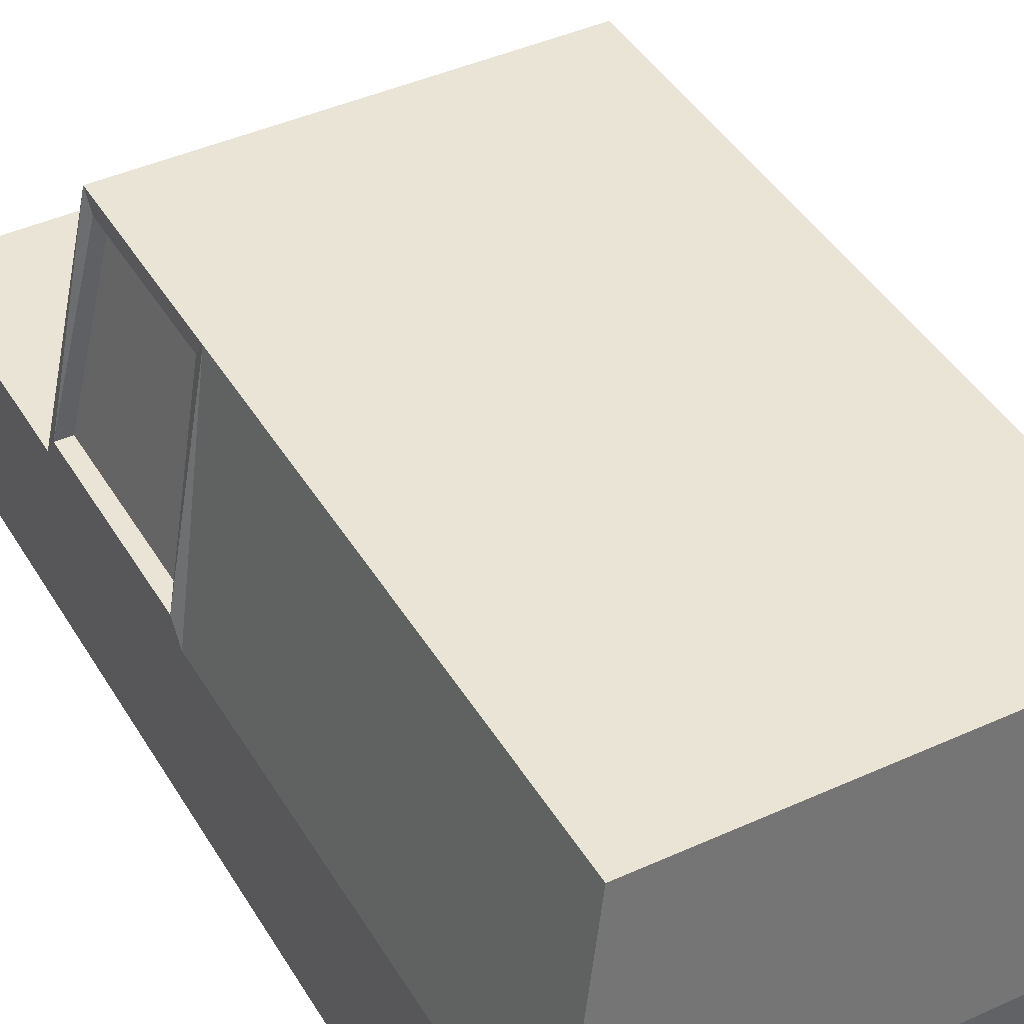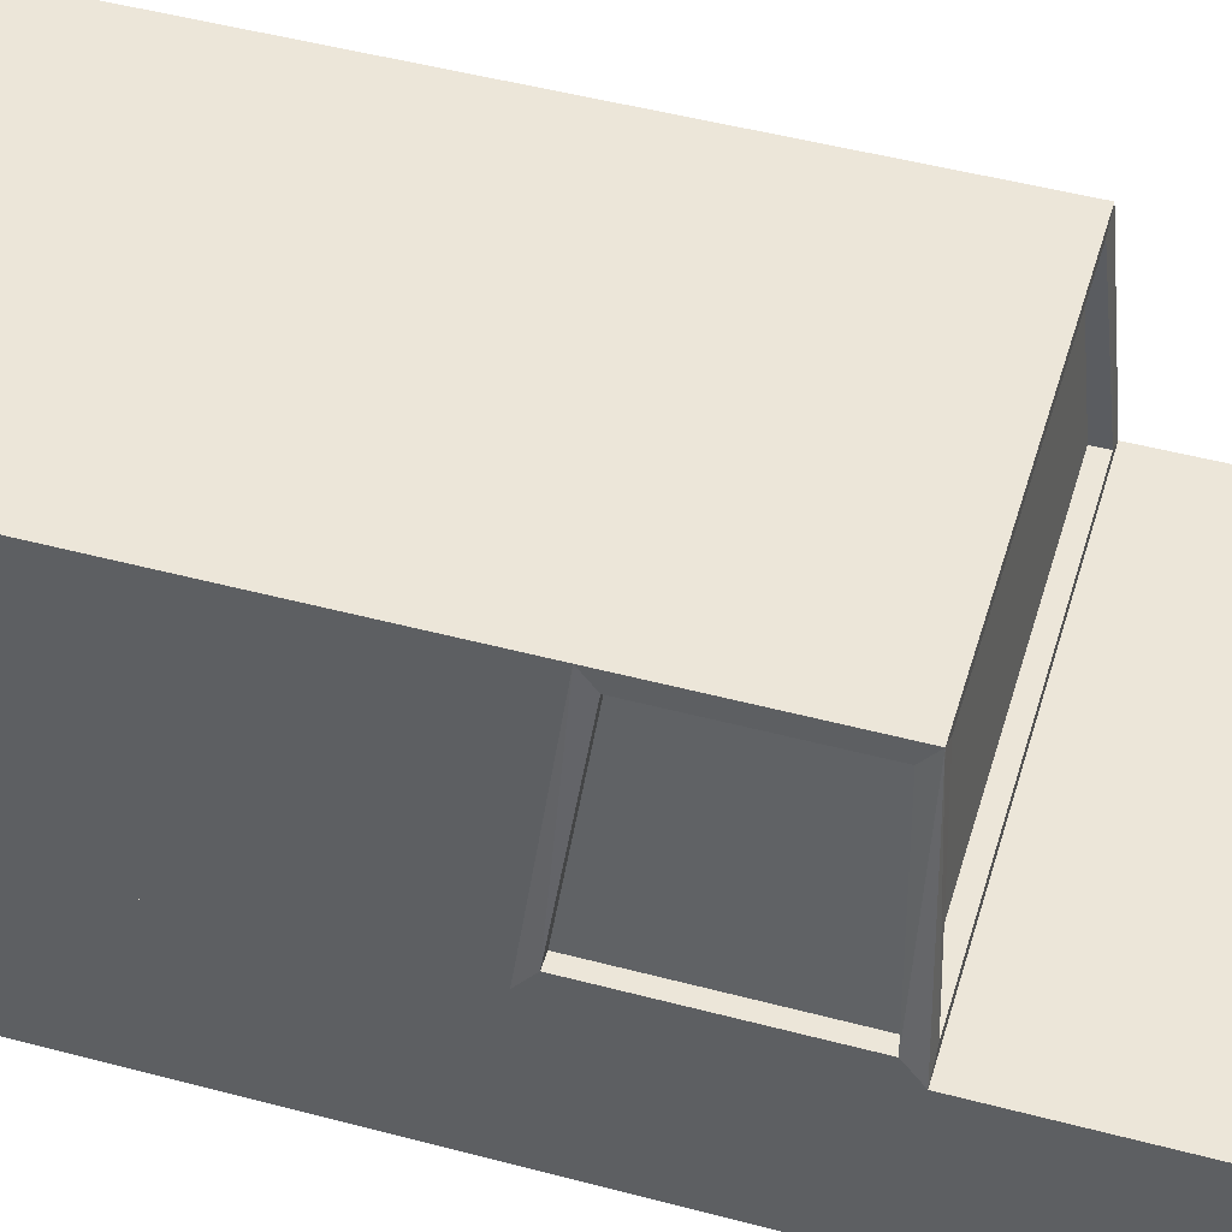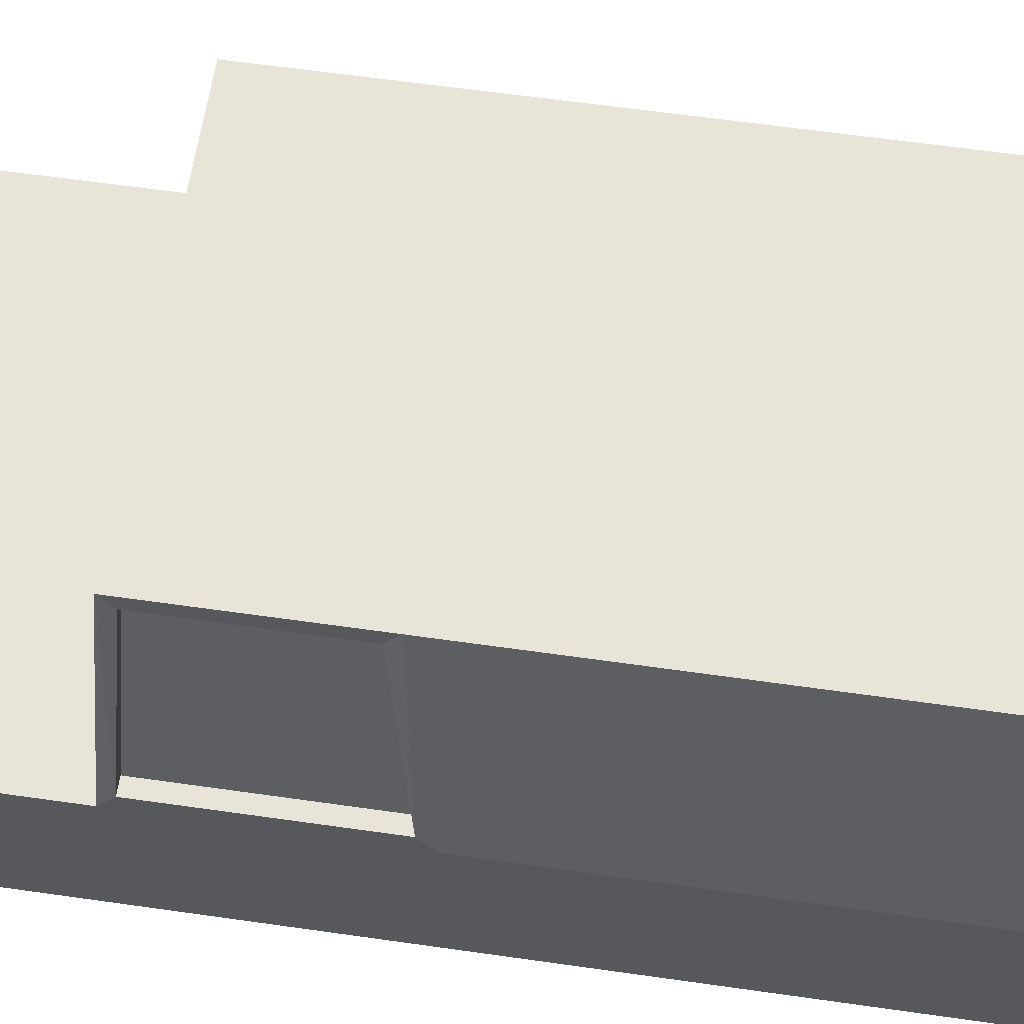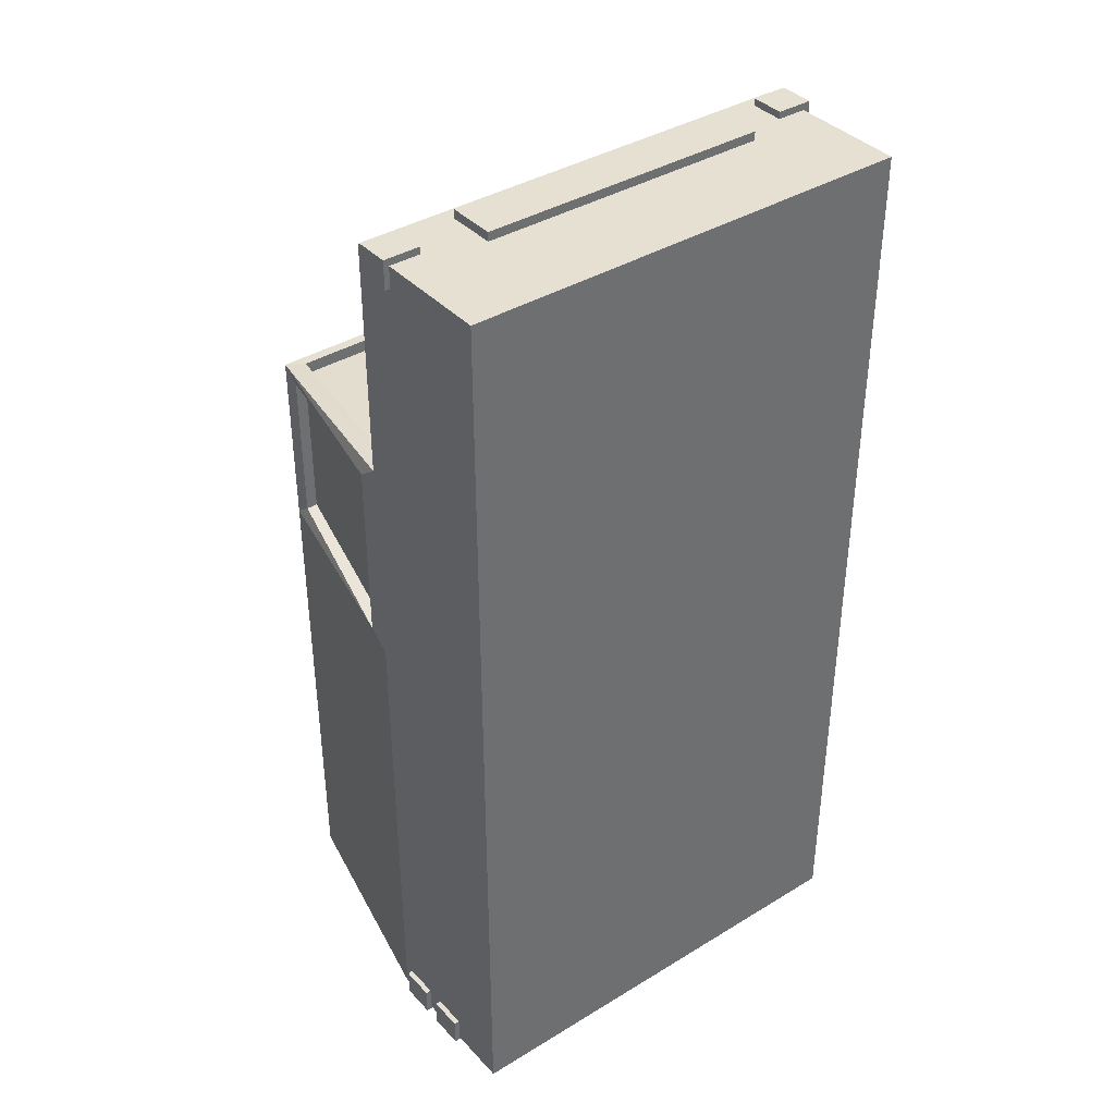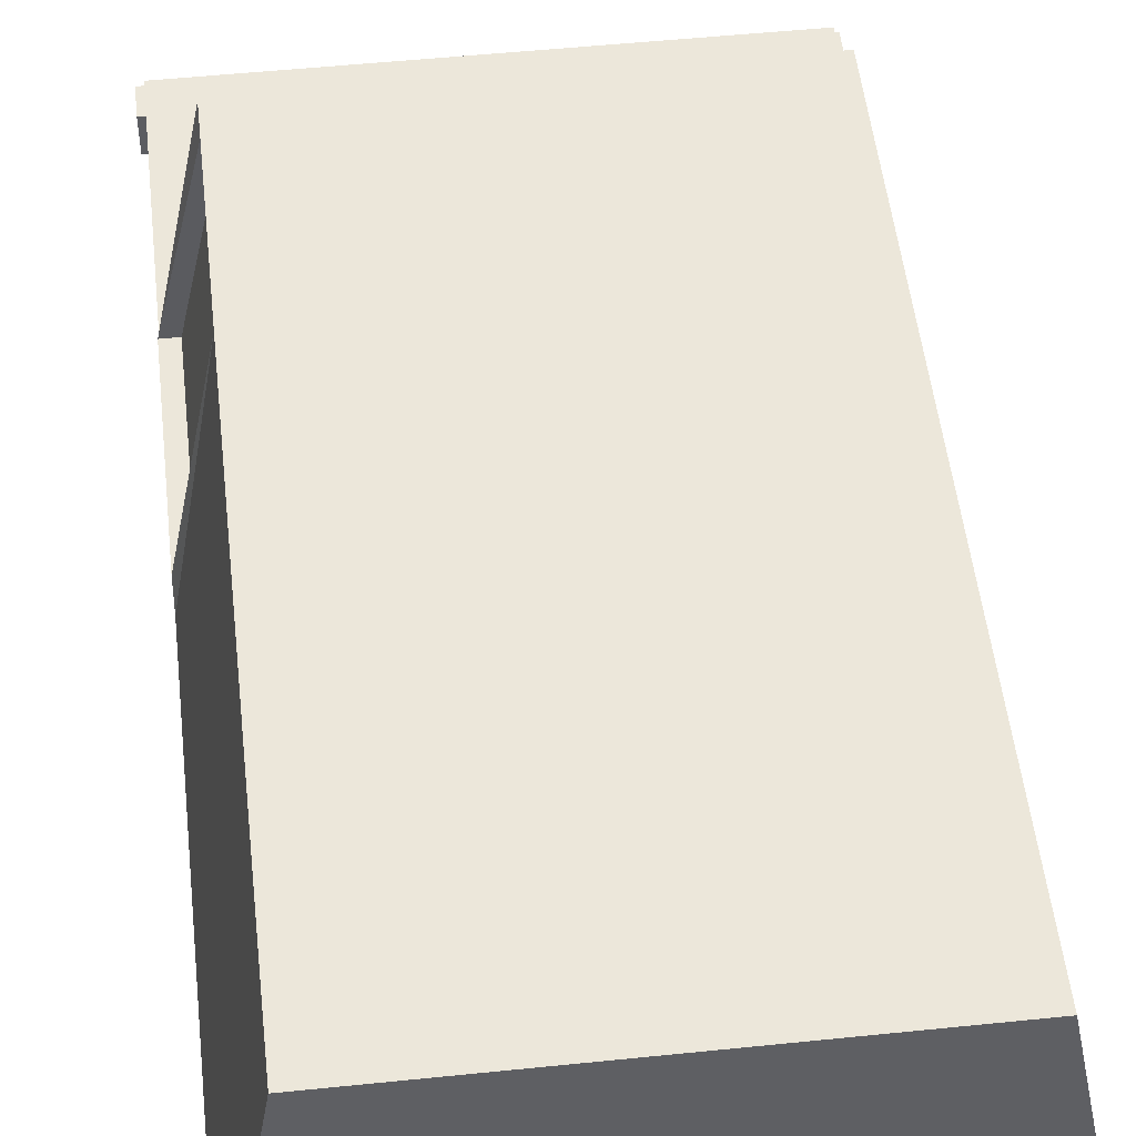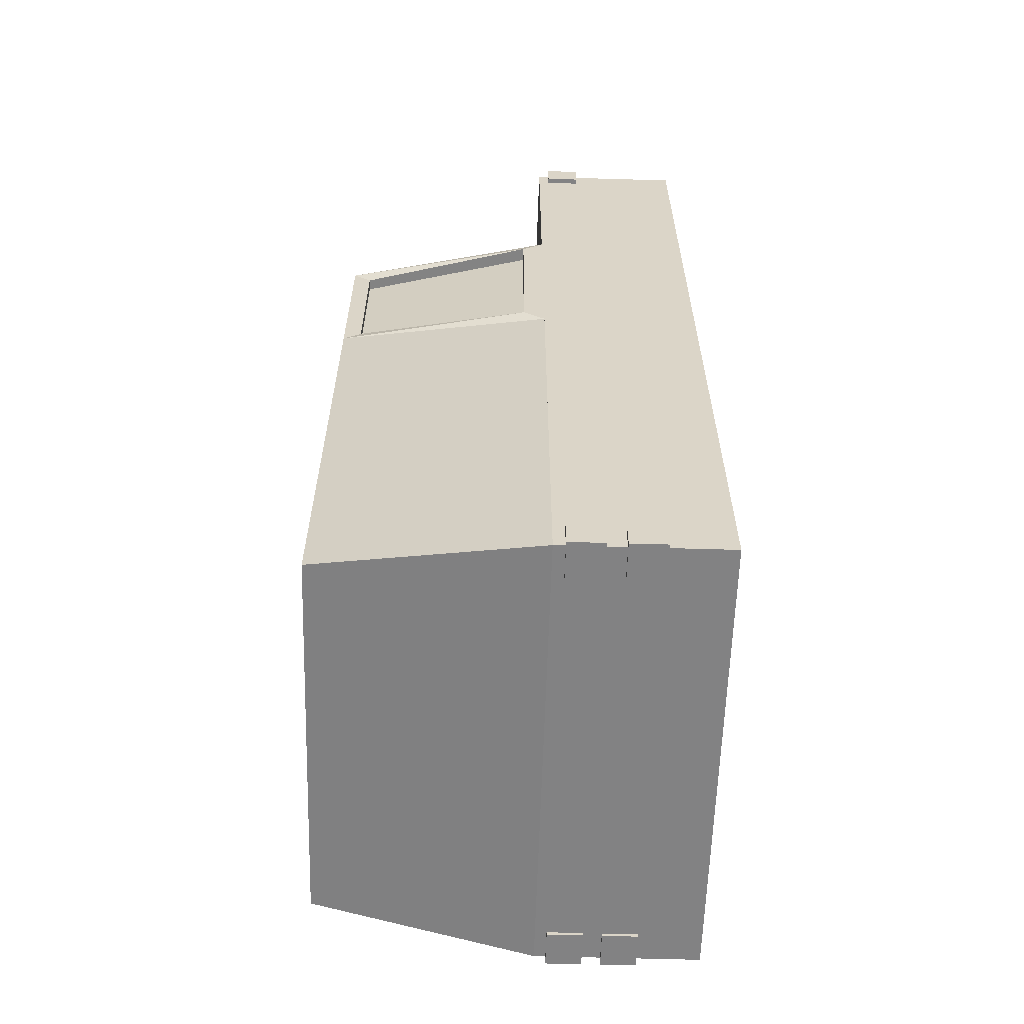
<metadata>
{"format":"obj","ext":"obj","renderer":"f3d","projection":"perspective","resolution":1024,"background":"white","views":[{"elev":42.4,"azim":151.4,"up":"+Y"},{"elev":49.1,"azim":-73.6,"up":"+Y"},{"elev":61.3,"azim":98.3,"up":"+Y"},{"elev":38.5,"azim":-37.5,"up":"+Z"},{"elev":51.2,"azim":173.6,"up":"+Y"},{"elev":-60.8,"azim":-91.7,"up":"+Z"}]}
</metadata>
<code>
v 1.215 -1 2.453
v -1.221 -1 2.453
v -1.221 -1 1.211
v 1.215 -1 1.211
v 1.215 -0.1474 1.211
v 1.215 -0.1474 2.453
v 1.215 -0.207 2.453
v 1.215 -0.207 2.338
v 1.215 -0.3915 2.338
v 1.215 -0.3915 2.453
v 1.057 -0.3915 2.453
v 1.057 -0.2801 2.453
v 0.8137 -0.4838 2.453
v -0.7564 -0.4838 2.453
v -1.221 -0.1474 2.453
v -1.221 -0.1474 1.211
v -1.221 -0.3915 2.453
v -1.221 -0.3915 2.338
v -1.221 -0.207 2.338
v -1.221 -0.207 2.453
v -1.221 -1 0.06471
v 1.215 -1 0.06471
v 1.215 -0.1474 0.06471
v 1.144 -0.207 2.453
v 1.057 -0.207 2.49
v 1.25 -0.207 2.49
v 1.25 -0.207 2.338
v 1.057 -0.207 2.453
v 1.25 -0.3915 2.338
v 1.25 -0.3915 2.49
v 1.057 -0.3915 2.49
v -1.057 -0.2665 2.453
v -1.057 -0.3915 2.453
v 0.8137 -0.2215 2.453
v 0.8137 -0.4838 2.5
v -0.7564 -0.4838 2.5
v -1.139 -0.207 2.453
v -1.221 -0.1474 0.06471
v -1.25 -0.3915 2.338
v -1.057 -0.3915 2.49
v -1.25 -0.3915 2.49
v -1.25 -0.207 2.338
v -1.25 -0.207 2.49
v -1.057 -0.207 2.49
v -1.057 -0.207 2.453
v -1.221 -1 -2.483
v 1.215 -1 -2.483
v 1.215 -0.04487 0.1418
v 1.215 -0.04487 1.134
v 1.215 -0.6726 -2.483
v 1.215 -0.6726 -2.347
v 1.215 -0.4881 -2.347
v 1.215 -0.4881 -2.483
v 1.215 -0.3915 -2.483
v 1.215 -0.3915 -2.347
v 1.215 -0.207 -2.347
v 1.215 -0.207 -2.483
v 1.215 -0.1474 -2.483
v 1.107 -0.07978 1.211
v -1.113 -0.07978 1.211
v -0.7564 -0.2215 2.453
v 0.8137 -0.2215 2.5
v -0.7564 -0.2215 2.5
v -1.221 -0.03388 1.126
v -1.221 -0.03388 0.1501
v -1.221 -0.1474 -2.483
v -1.221 -0.207 -2.483
v -1.221 -0.207 -2.347
v -1.221 -0.3915 -2.347
v -1.221 -0.3915 -2.483
v -1.221 -0.4881 -2.483
v -1.221 -0.4881 -2.347
v -1.221 -0.6726 -2.347
v -1.221 -0.6726 -2.483
v 1.054 -0.207 -2.483
v 1.054 -0.3915 -2.483
v 1.054 -0.4881 -2.483
v 1.054 -0.6726 -2.483
v -1.057 -0.6726 -2.483
v -1.057 -0.4881 -2.483
v -1.057 -0.3915 -2.483
v -1.057 -0.207 -2.483
v 1.005 1 1.135
v 1.005 0.9152 0.2504
v 1.138 -0.04487 0.1418
v 1.138 -0.04487 1.134
v 1.085 -0.1474 -2.347
v 1.085 -0.1474 -0.07086
v 1.054 -0.6726 -2.5
v 1.247 -0.6726 -2.5
v 1.247 -0.6726 -2.347
v 1.247 -0.4881 -2.347
v 1.247 -0.4881 -2.5
v 1.054 -0.4881 -2.5
v 1.054 -0.3915 -2.5
v 1.247 -0.3915 -2.5
v 1.247 -0.3915 -2.347
v 1.247 -0.207 -2.347
v 1.247 -0.207 -2.5
v 1.054 -0.207 -2.5
v -1.011 1 1.135
v 0.9154 0.9441 1.135
v 1.107 -0.07978 1.135
v -1.113 -0.07978 1.135
v -1.011 1 0.1866
v -1.011 0.9061 1.065
v -1.15 -0.03388 1.126
v -1.15 -0.03388 0.1501
v -1.092 -0.1474 -0.07086
v -1.092 -0.1474 -2.347
v -1.25 -0.207 -2.347
v -1.057 -0.207 -2.5
v -1.25 -0.207 -2.5
v -1.25 -0.3915 -2.347
v -1.25 -0.3915 -2.5
v -1.057 -0.3915 -2.5
v -1.25 -0.4881 -2.347
v -1.057 -0.4881 -2.5
v -1.25 -0.4881 -2.5
v -1.25 -0.6726 -2.347
v -1.25 -0.6726 -2.5
v -1.057 -0.6726 -2.5
v 1.005 0.9152 1.071
v 1.005 1 0.1866
v 0.9407 0.9152 0.2504
v 0.9407 0.9152 1.071
v 1.085 -0.4957 -2.347
v 1.085 -0.4957 -0.07086
v -0.922 0.9441 1.135
v 0.9154 0.9441 1.072
v -0.922 0.9441 1.072
v -1.011 0.9061 0.2573
v -0.9523 0.9061 1.065
v -0.9523 0.9061 0.2573
v -1.092 -0.4957 -0.07086
v -1.092 -0.4957 -2.347
v 1.005 1 0.1866
v -1.011 1 0.1866
v 1.005 1 -2.361
v -1.011 1 -2.361
f 1 11 13
f 4 21 22
f 4 23 5
f 5 15 6
f 7 6 24
f 26 24 25
f 27 9 8
f 31 11 10
f 2 14 33
f 28 12 25
f 28 6 34
f 35 14 13
f 15 20 37
f 16 21 3
f 3 15 16
f 17 40 41
f 39 19 18
f 43 20 42
f 23 49 5
f 5 60 16
f 15 45 61
f 25 30 26
f 26 29 27
f 40 33 32
f 62 13 34
f 63 35 62
f 36 61 14
f 16 65 38
f 42 41 43
f 43 40 44
f 75 81 82
f 48 86 49
f 23 87 58
f 91 51 50
f 91 52 51
f 94 77 53
f 97 55 54
f 97 56 55
f 100 75 57
f 59 104 60
f 63 34 61
f 64 108 65
f 66 109 38
f 67 112 113
f 111 69 68
f 115 70 114
f 71 118 119
f 117 73 72
f 121 74 120
f 66 21 38
f 87 66 58
f 100 76 75
f 94 78 77
f 122 80 79
f 116 82 81
f 83 49 123
f 83 59 5
f 124 48 23
f 84 85 48
f 123 86 126
f 86 125 126
f 38 88 23
f 128 87 88
f 93 89 94
f 92 90 93
f 99 95 100
f 98 96 99
f 101 60 129
f 101 64 16
f 102 103 59
f 129 104 131
f 104 130 131
f 105 65 132
f 106 107 64
f 132 108 134
f 107 134 108
f 136 109 110
f 113 114 111
f 112 115 113
f 119 120 117
f 118 121 119
f 127 110 87
f 124 123 84
f 83 129 102
f 123 125 84
f 135 88 109
f 136 128 135
f 105 106 101
f 129 130 102
f 83 105 101
f 132 133 106
f 138 139 140
f 105 137 138
f 124 23 137
f 139 66 140
f 140 38 138
f 139 23 58
f 6 4 5
f 2 4 1
f 47 23 22
f 21 47 22
f 14 2 1
f 1 10 11
f 11 12 13
f 13 14 1
f 4 3 21
f 4 22 23
f 5 16 15
f 28 25 24
f 26 27 7
f 7 24 26
f 27 8 7
f 27 29 9
f 10 9 29
f 30 31 10
f 10 29 30
f 33 17 2
f 14 32 33
f 31 25 12
f 12 11 31
f 13 12 34
f 28 24 6
f 34 12 28
f 35 36 14
f 16 38 21
f 3 2 15
f 41 39 17
f 17 33 40
f 39 18 17
f 39 42 19
f 43 44 37
f 45 37 44
f 19 42 20
f 43 37 20
f 23 48 49
f 5 59 60
f 34 6 61
f 15 37 45
f 45 32 61
f 61 6 15
f 32 14 61
f 25 31 30
f 26 30 29
f 32 45 44
f 44 40 32
f 62 35 13
f 63 36 35
f 36 63 61
f 16 64 65
f 42 39 41
f 43 41 40
f 67 66 82
f 58 57 75
f 76 54 53
f 76 53 77
f 78 50 47
f 75 76 81
f 78 47 79
f 76 77 80
f 46 74 79
f 80 71 70
f 47 46 79
f 80 70 81
f 78 79 80
f 77 78 80
f 80 81 76
f 82 66 58
f 58 75 82
f 48 85 86
f 23 88 87
f 78 89 50
f 90 91 50
f 50 89 90
f 91 92 52
f 53 52 92
f 93 94 53
f 53 92 93
f 76 95 54
f 96 97 54
f 54 95 96
f 97 98 56
f 57 56 98
f 99 100 57
f 57 98 99
f 59 103 104
f 63 62 34
f 64 107 108
f 66 110 109
f 113 111 67
f 67 82 112
f 111 68 67
f 111 114 69
f 115 116 70
f 70 69 114
f 116 81 70
f 119 117 71
f 71 80 118
f 117 72 71
f 117 120 73
f 121 122 74
f 74 73 120
f 122 79 74
f 66 46 21
f 87 110 66
f 100 95 76
f 94 89 78
f 122 118 80
f 116 112 82
f 83 5 49
f 83 102 59
f 124 84 48
f 84 125 85
f 123 49 86
f 86 85 125
f 38 109 88
f 128 127 87
f 93 90 89
f 92 91 90
f 99 96 95
f 98 97 96
f 101 16 60
f 101 106 64
f 102 130 103
f 129 60 104
f 104 103 130
f 105 38 65
f 106 133 107
f 132 65 108
f 107 133 134
f 136 135 109
f 113 115 114
f 112 116 115
f 119 121 120
f 118 122 121
f 127 136 110
f 124 83 123
f 83 101 129
f 123 126 125
f 135 128 88
f 136 127 128
f 105 132 106
f 129 131 130
f 83 124 105
f 132 134 133
f 138 137 139
f 105 124 137
f 139 58 66
f 140 66 38
f 139 137 23
f 6 1 4
f 2 3 4
f 47 58 23
f 21 46 47

</code>
